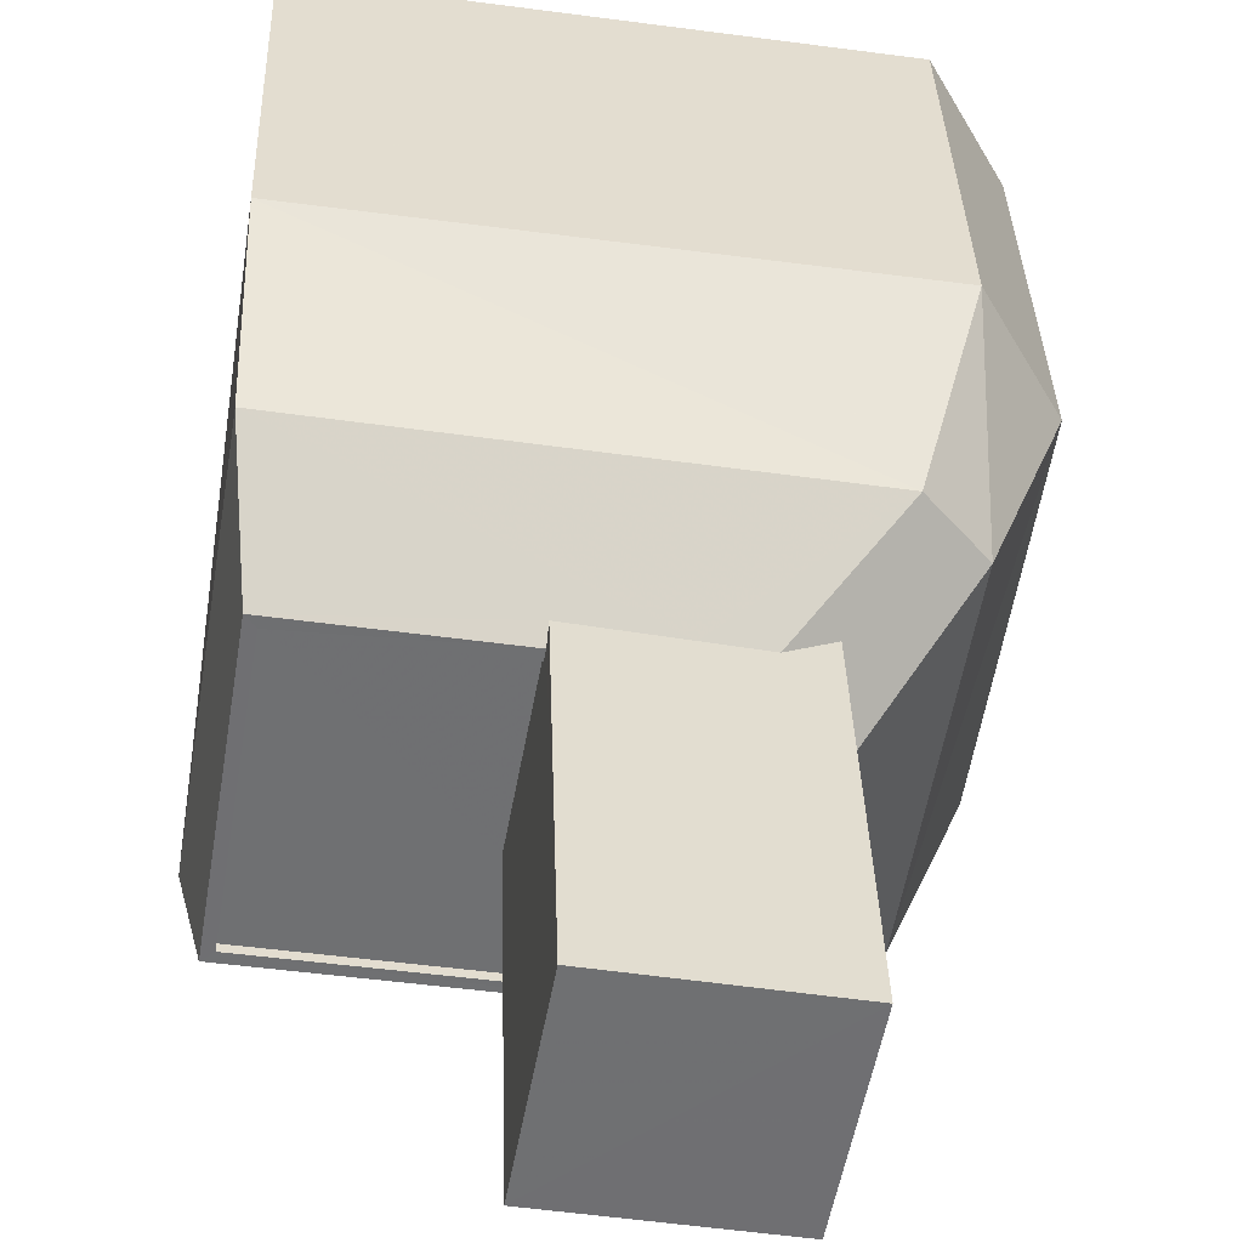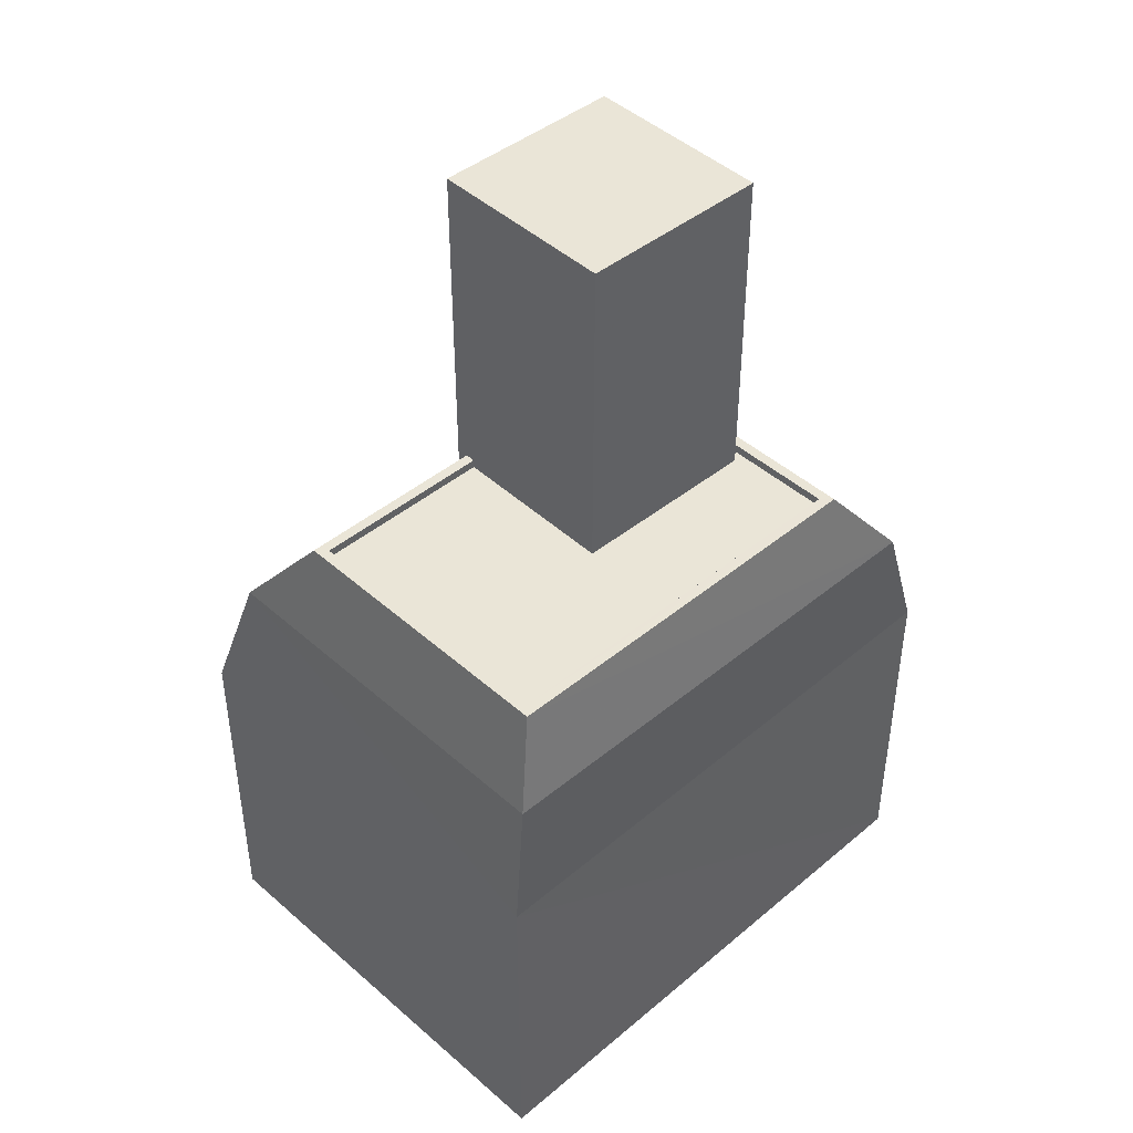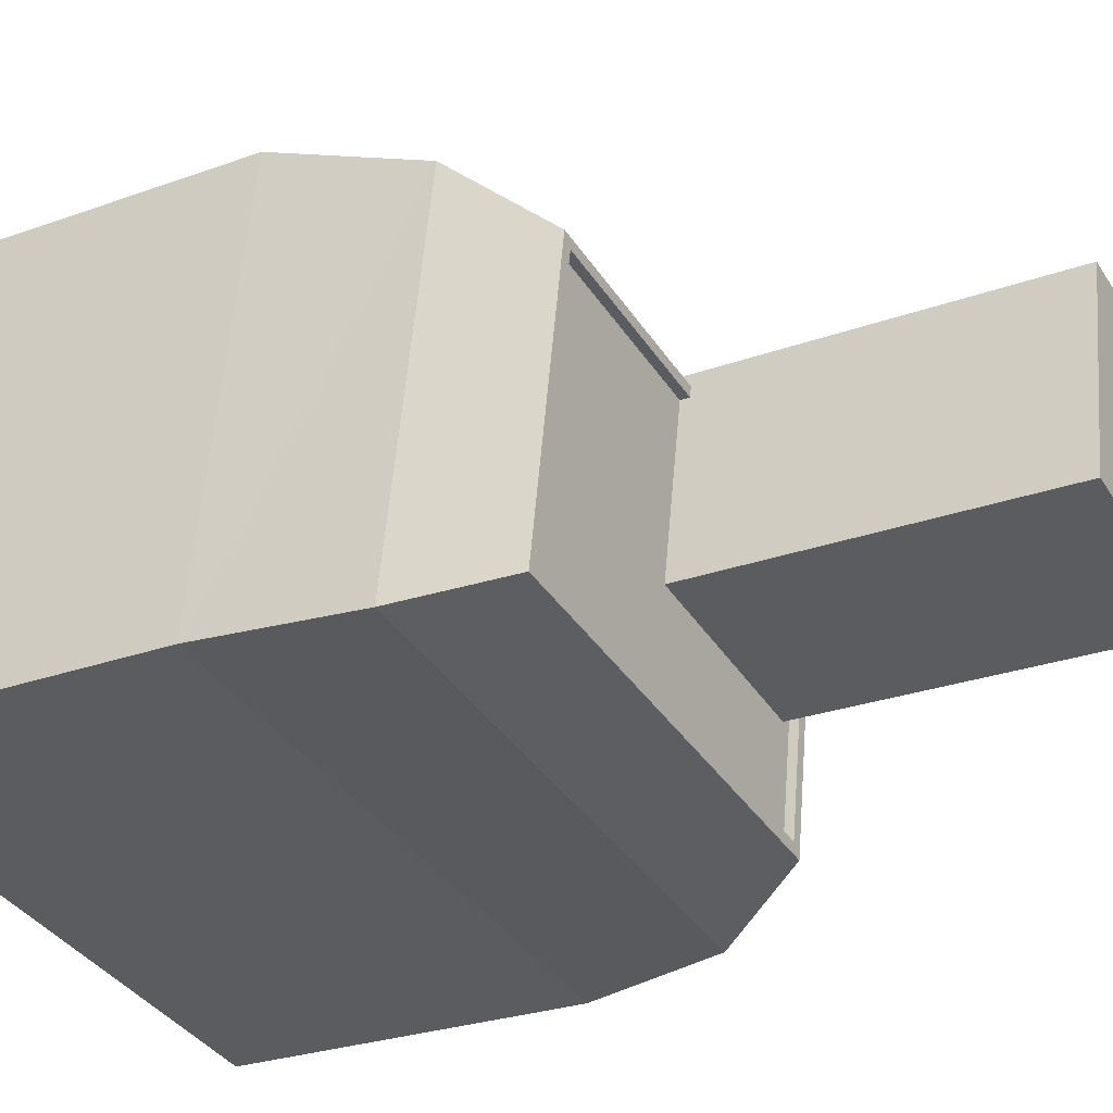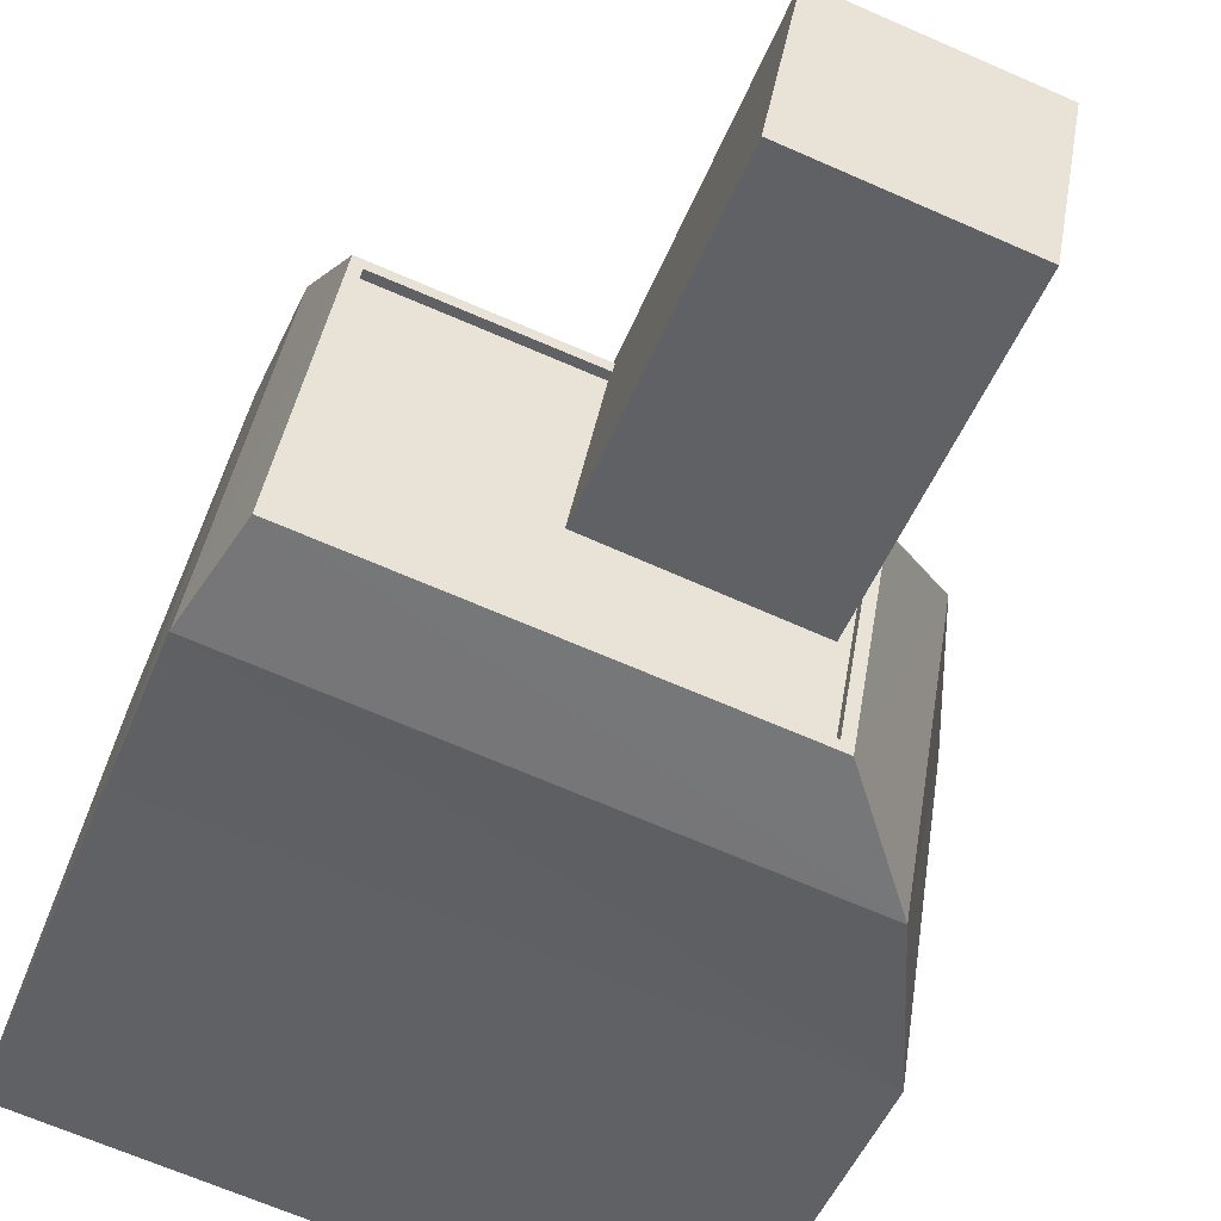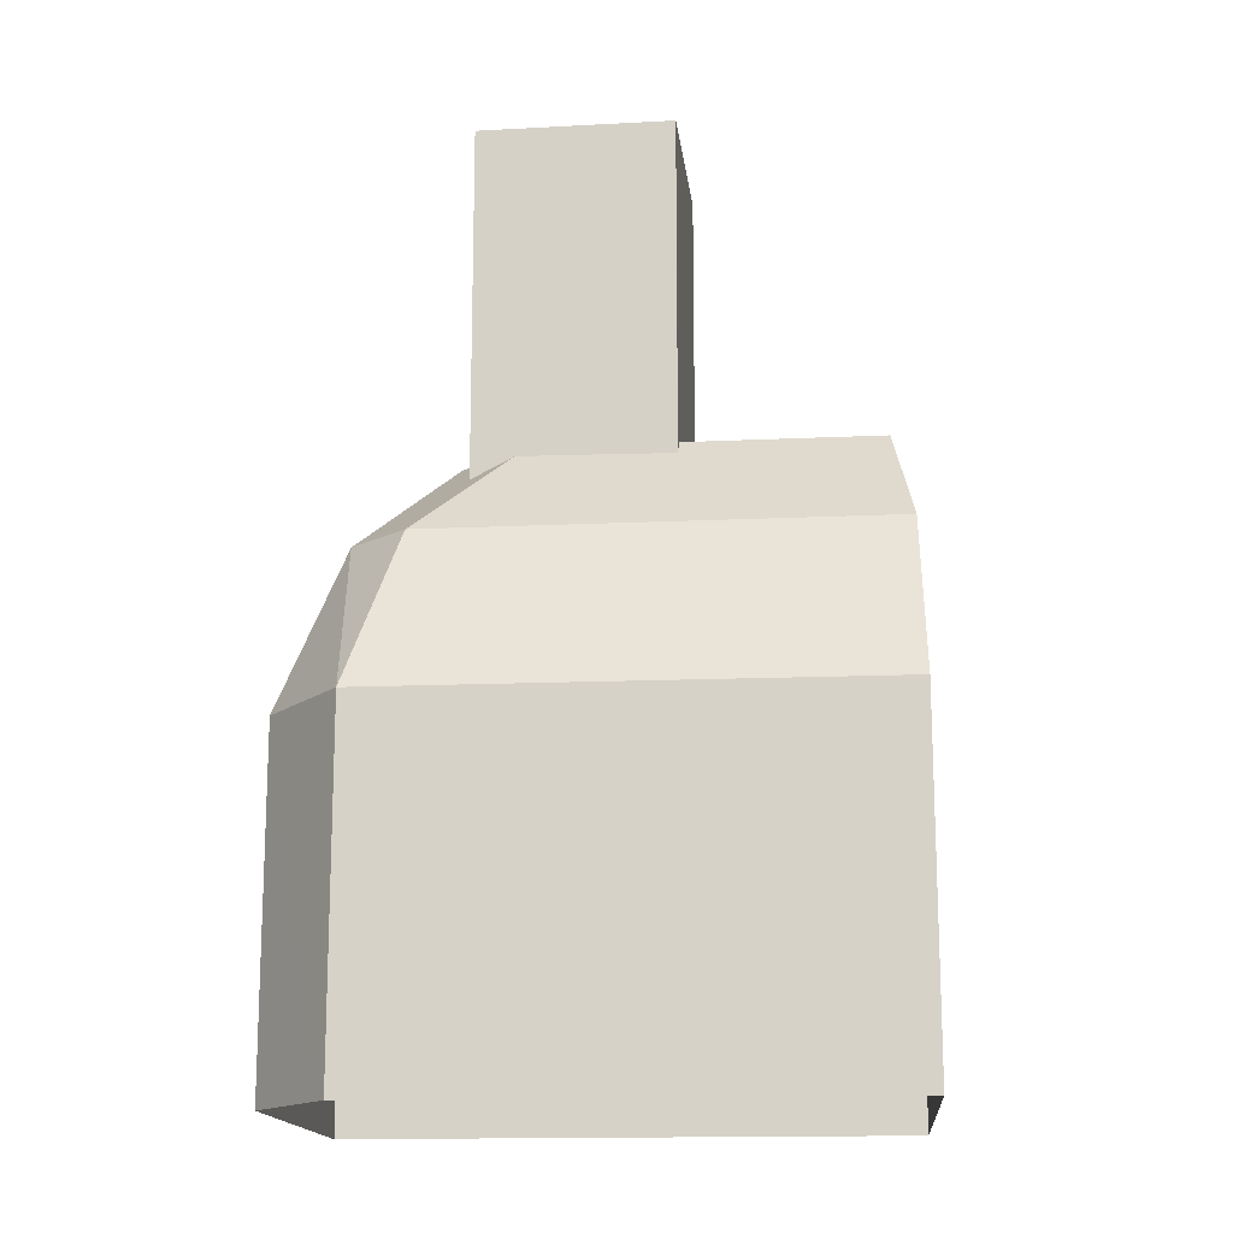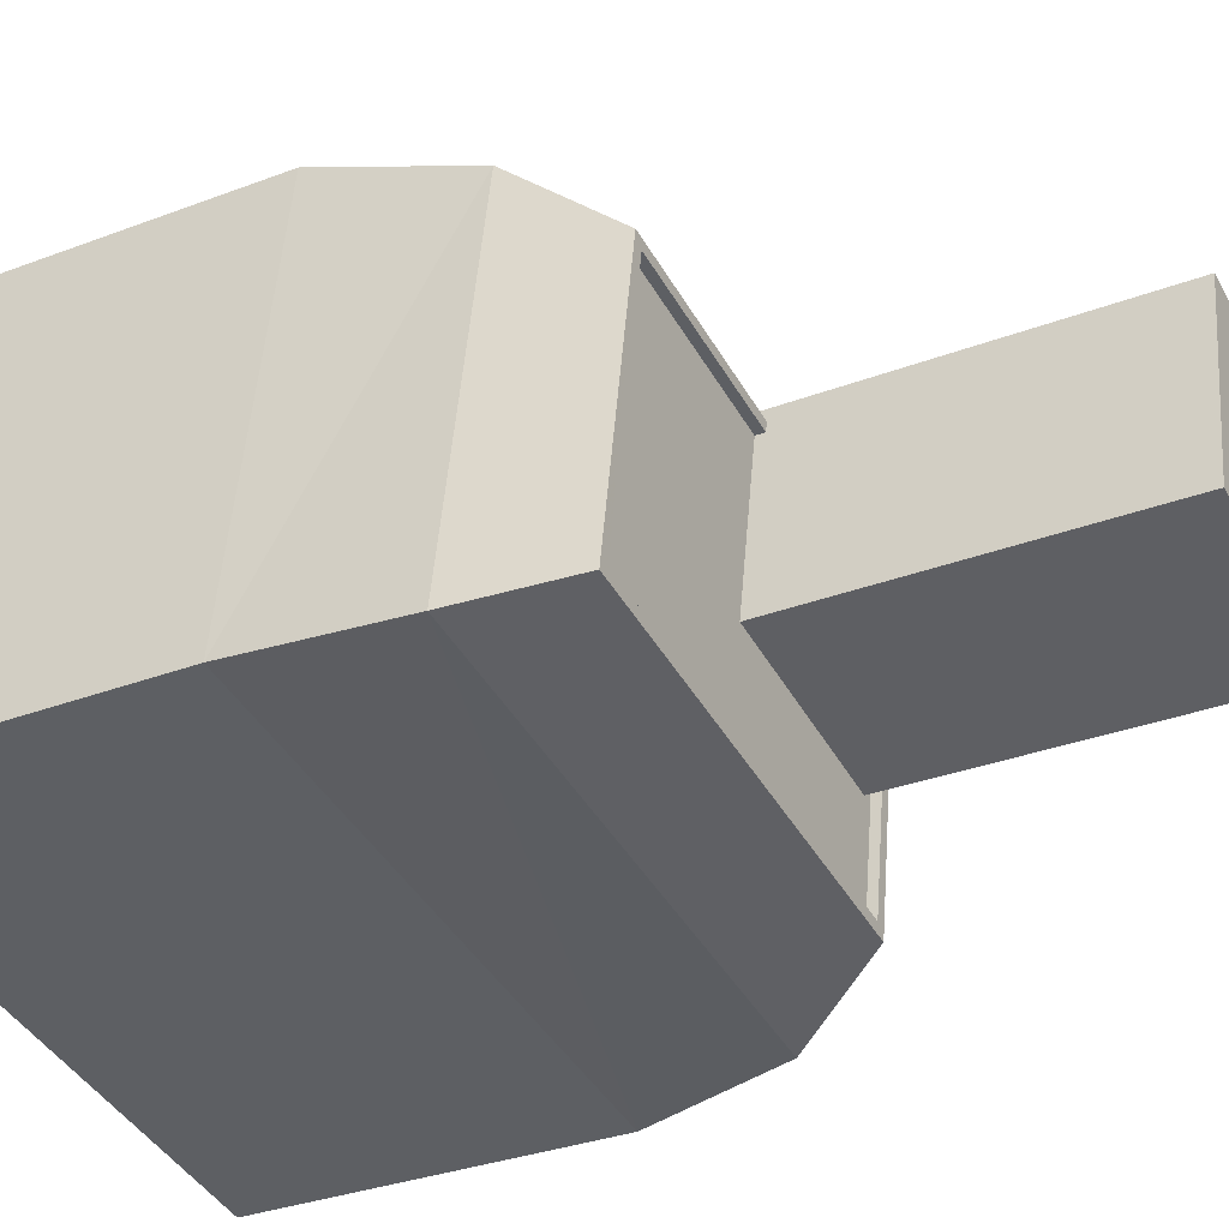
<metadata>
{"format":"obj","ext":"obj","renderer":"f3d","projection":"perspective","resolution":1024,"background":"white","views":[{"elev":35.4,"azim":-1.8,"up":"+Y"},{"elev":44.2,"azim":-53.4,"up":"+Z"},{"elev":-26.6,"azim":-60.4,"up":"+Y"},{"elev":-47.4,"azim":-21.1,"up":"+Y"},{"elev":-15.5,"azim":176.3,"up":"+Z"},{"elev":-32.2,"azim":-62.0,"up":"+Y"}]}
</metadata>
<code>
v -1.18e+04 -3.355e+04 31.88
v -1.179e+04 -3.355e+04 31.88
v -1.18e+04 -3.356e+04 31.87
v -1.178e+04 -3.356e+04 31.88
v -1.179e+04 -3.357e+04 31.88
v -1.179e+04 -3.355e+04 41.98
v -1.179e+04 -3.356e+04 46.69
v -1.178e+04 -3.356e+04 41.98
v -1.179e+04 -3.356e+04 46.69
v -1.179e+04 -3.357e+04 46.69
v -1.179e+04 -3.357e+04 41.98
v -1.18e+04 -3.356e+04 46.69
v -1.18e+04 -3.355e+04 41.98
v -1.18e+04 -3.355e+04 46.69
v -1.179e+04 -3.356e+04 49.73
v -1.179e+04 -3.356e+04 48.76
v -1.179e+04 -3.356e+04 49.73
v -1.179e+04 -3.356e+04 49.38
v -1.179e+04 -3.357e+04 49.73
v -1.18e+04 -3.356e+04 49.73
v -1.18e+04 -3.356e+04 49.73
v -1.179e+04 -3.356e+04 49.36
v -1.179e+04 -3.356e+04 49.73
v -1.179e+04 -3.356e+04 49.31
v -1.179e+04 -3.356e+04 49.73
v -1.179e+04 -3.357e+04 49.73
v -1.18e+04 -3.356e+04 49.73
v -1.179e+04 -3.356e+04 49.73
v -1.18e+04 -3.356e+04 49.73
v -1.179e+04 -3.356e+04 49.73
v -1.18e+04 -3.356e+04 49.48
v -1.18e+04 -3.356e+04 49.48
v -1.179e+04 -3.356e+04 49.48
v -1.179e+04 -3.356e+04 49.48
v -1.179e+04 -3.356e+04 49.48
v -1.179e+04 -3.356e+04 49.48
v -1.18e+04 -3.356e+04 49.48
v -1.179e+04 -3.357e+04 49.48
v -1.18e+04 -3.356e+04 59.1
v -1.179e+04 -3.356e+04 59.1
v -1.179e+04 -3.356e+04 59.1
v -1.179e+04 -3.356e+04 59.1
v -1.18e+04 -3.356e+04 41.98
f 1 2 3
f 2 4 3
f 4 5 3
f 6 7 8
f 9 7 6
f 8 10 11
f 7 10 8
f 10 12 11
f 13 14 9
f 13 9 6
f 9 15 7
f 9 16 15
f 15 16 17
f 18 16 9
f 7 15 19
f 10 7 19
f 10 20 12
f 19 20 10
f 12 21 14
f 20 21 12
f 9 22 18
f 9 14 22
f 23 24 21
f 21 24 14
f 24 22 14
f 15 17 25
f 19 15 26
f 19 27 20
f 28 23 29
f 29 23 21
f 27 21 20
f 19 26 27
f 15 30 26
f 15 25 30
f 27 29 21
f 31 32 33
f 34 35 36
f 37 32 31
f 38 35 32
f 35 38 36
f 38 32 37
f 39 40 41
f 39 42 40
f 8 4 2
f 6 8 2
f 11 5 4
f 8 11 4
f 43 3 5
f 11 43 5
f 43 1 3
f 43 13 1
f 13 2 1
f 13 6 2
f 11 12 43
f 12 14 43
f 43 14 13
f 27 38 37
f 27 26 38
f 27 37 31
f 29 27 31
f 33 29 31
f 33 28 29
f 25 36 30
f 25 34 36
f 26 30 36
f 38 26 36
f 16 18 40
f 40 22 41
f 22 24 41
f 18 22 40
f 42 35 25
f 42 25 40
f 17 16 40
f 35 34 25
f 25 17 40
f 35 39 32
f 35 42 39
f 33 32 28
f 23 41 24
f 32 39 28
f 28 39 41
f 23 28 41

</code>
